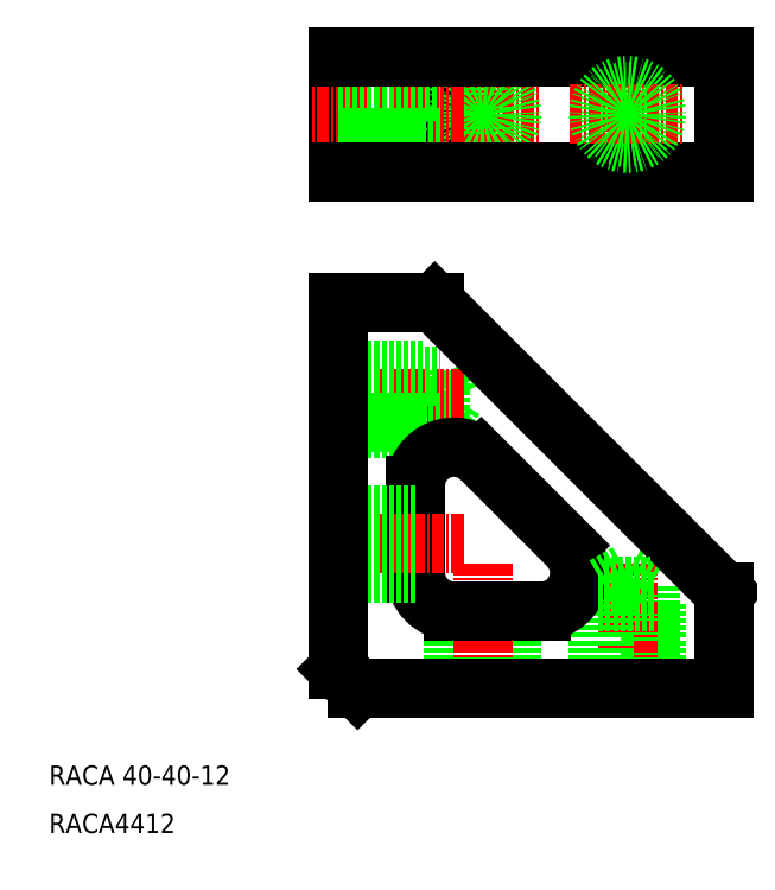
<metadata>
{"format":"dxf","ext":"dxf","renderer":"ezdxf+matplotlib","layout":"modelspace","background":"white","min_lineweight":24,"dpi":150}
</metadata>
<code>
0
SECTION
2
ENTITIES
0
INSERT
8
0
2
*U2
10
0
20
0
30
0
0
LINE
8
CENTER
10
8427
20
635.9
30
0
11
8427
21
623.9
31
0
0
LINE
8
0
10
8437
20
635.9
30
0
11
8437
21
623.9
31
0
0
LINE
8
0
10
8430
20
570.3
30
0
11
8430
21
579.3
31
0
0
LINE
8
0
10
8430
20
580.9
30
0
11
8430
21
570.3
31
0
0
LINE
8
CENTER
10
8427
20
583.3
30
0
11
8427
21
567.3
31
0
0
LINE
8
0
10
8437
20
570.3
30
0
11
8437
21
580.3
31
0
0
LINE
8
0
10
8427
20
582.3
30
0
11
8430
21
580.9
31
0
0
LINE
8
0
10
8409
20
600.3
30
0
11
8408
21
597.9
31
0
0
LINE
8
0
10
8408
20
602.7
30
0
11
8409
21
600.3
31
0
0
LINE
8
0
10
8409
20
629.9
30
0
11
8408
21
627.5
31
0
0
LINE
8
CENTER
10
8408
20
629.9
30
0
11
8418
21
629.9
31
0
0
LINE
8
0
10
8408
20
632.3
30
0
11
8409
21
629.9
31
0
0
LINE
8
0
10
8406
20
603.3
30
0
11
8406
21
597.3
31
0
0
LINE
8
0
10
8408
20
602.7
30
0
11
8408
21
597.9
31
0
0
LINE
8
0
10
8406
20
632.9
30
0
11
8406
21
626.9
31
0
0
LINE
8
0
10
8408
20
632.3
30
0
11
8408
21
627.5
31
0
0
LINE
8
0
10
8407
20
635.9
30
0
11
8407
21
623.9
31
0
0
CIRCLE
8
0
10
8412
20
629.9
30
0
40
2.4
0
LINE
8
CENTER
10
8412
20
635.9
30
0
11
8412
21
623.9
31
0
0
CIRCLE
8
0
10
8412
20
629.9
30
0
40
3
0
LINE
8
0
10
8397
20
635.9
30
0
11
8397
21
623.9
31
0
0
LINE
8
CENTER
10
8410
20
629.9
30
0
11
8394
21
629.9
31
0
0
LINE
8
CENTER
10
8410
20
600.3
30
0
11
8394
21
600.3
31
0
0
LINE
8
0
10
8397
20
597.3
30
0
11
8406
21
597.3
31
0
0
LINE
8
0
10
8397
20
603.3
30
0
11
8406
21
603.3
31
0
0
LINE
8
0
10
8408
20
597.9
30
0
11
8397
21
597.9
31
0
0
LINE
8
0
10
8397
20
602.7
30
0
11
8408
21
602.7
31
0
0
LINE
8
0
10
8397
20
632.3
30
0
11
8408
21
632.3
31
0
0
LINE
8
0
10
8408
20
627.5
30
0
11
8397
21
627.5
31
0
0
LINE
8
0
10
8397
20
632.9
30
0
11
8406
21
632.9
31
0
0
LINE
8
0
10
8397
20
626.9
30
0
11
8406
21
626.9
31
0
0
LINE
8
0
10
8397
20
610.3
30
0
11
8407
21
610.3
31
0
0
ARC
8
0
10
8409
20
591.3
30
0
40
4
50
45
51
180
0
ARC
8
0
10
8409
20
582.3
30
0
40
4
50
180
51
270
0
LINE
8
0
10
8405
20
591.3
30
0
11
8405
21
582.3
31
0
0
LINE
8
0
10
8424
20
570.3
30
0
11
8424
21
579.3
31
0
0
LINE
8
0
10
8425
20
570.3
30
0
11
8425
21
580.9
31
0
0
LINE
8
0
10
8415
20
570.3
30
0
11
8415
21
578.3
31
0
0
LINE
8
0
10
8409
20
570.3
30
0
11
8409
21
578.3
31
0
0
LINE
8
0
10
8415
20
578.3
30
0
11
8415
21
570.3
31
0
0
LINE
8
0
10
8410
20
570.3
30
0
11
8410
21
578.3
31
0
0
LINE
8
CENTER
10
8412
20
583.3
30
0
11
8412
21
567.3
31
0
0
LINE
8
0
10
8412
20
594.2
30
0
11
8421
21
585.1
31
0
0
LINE
8
0
10
8409
20
578.3
30
0
11
8418
21
578.3
31
0
0
ARC
8
0
10
8418
20
582.3
30
0
40
4
50
270
51
45
0
LINE
8
CENTER
10
8410
20
585.3
30
0
11
8394
21
585.3
31
0
0
LINE
8
0
10
8397
20
582.3
30
0
11
8405
21
582.3
31
0
0
LINE
8
0
10
8397
20
588.3
30
0
11
8405
21
588.3
31
0
0
LINE
8
0
10
8405
20
582.9
30
0
11
8397
21
582.9
31
0
0
LINE
8
0
10
8397
20
587.7
30
0
11
8405
21
587.7
31
0
0
LINE
8
0
10
8397
20
572.3
30
0
11
8399
21
570.3
31
0
0
TEXT
8
0
10
8367
20
560.3
30
0
40
2
1
RACA 40-40-12
0
TEXT
8
0
10
8367
20
555.3
30
0
40
2
1
RACA4412
0
LINE
8
0
10
8397
20
610.3
30
0
11
8397
21
572.3
31
0
0
LINE
8
0
10
8437
20
623.9
30
0
11
8397
21
623.9
31
0
0
LINE
8
0
10
8397
20
635.9
30
0
11
8437
21
635.9
31
0
0
LINE
8
0
10
8399
20
570.3
30
0
11
8437
21
570.3
31
0
0
LINE
8
0
10
8407
20
610.3
30
0
11
8437
21
580.3
31
0
0
LINE
8
0
10
8424
20
579.3
30
0
11
8430
21
579.3
31
0
0
LINE
8
0
10
8425
20
580.9
30
0
11
8430
21
580.9
31
0
0
LINE
8
0
10
8425
20
580.9
30
0
11
8427
21
582.3
31
0
0
CIRCLE
8
0
10
8427
20
629.9
30
0
40
2.4
0
LINE
8
CENTER
10
8421
20
629.9
30
0
11
8433
21
629.9
31
0
0
CIRCLE
8
0
10
8427
20
629.9
30
0
40
3
0
ENDSEC
0
EOF

</code>
